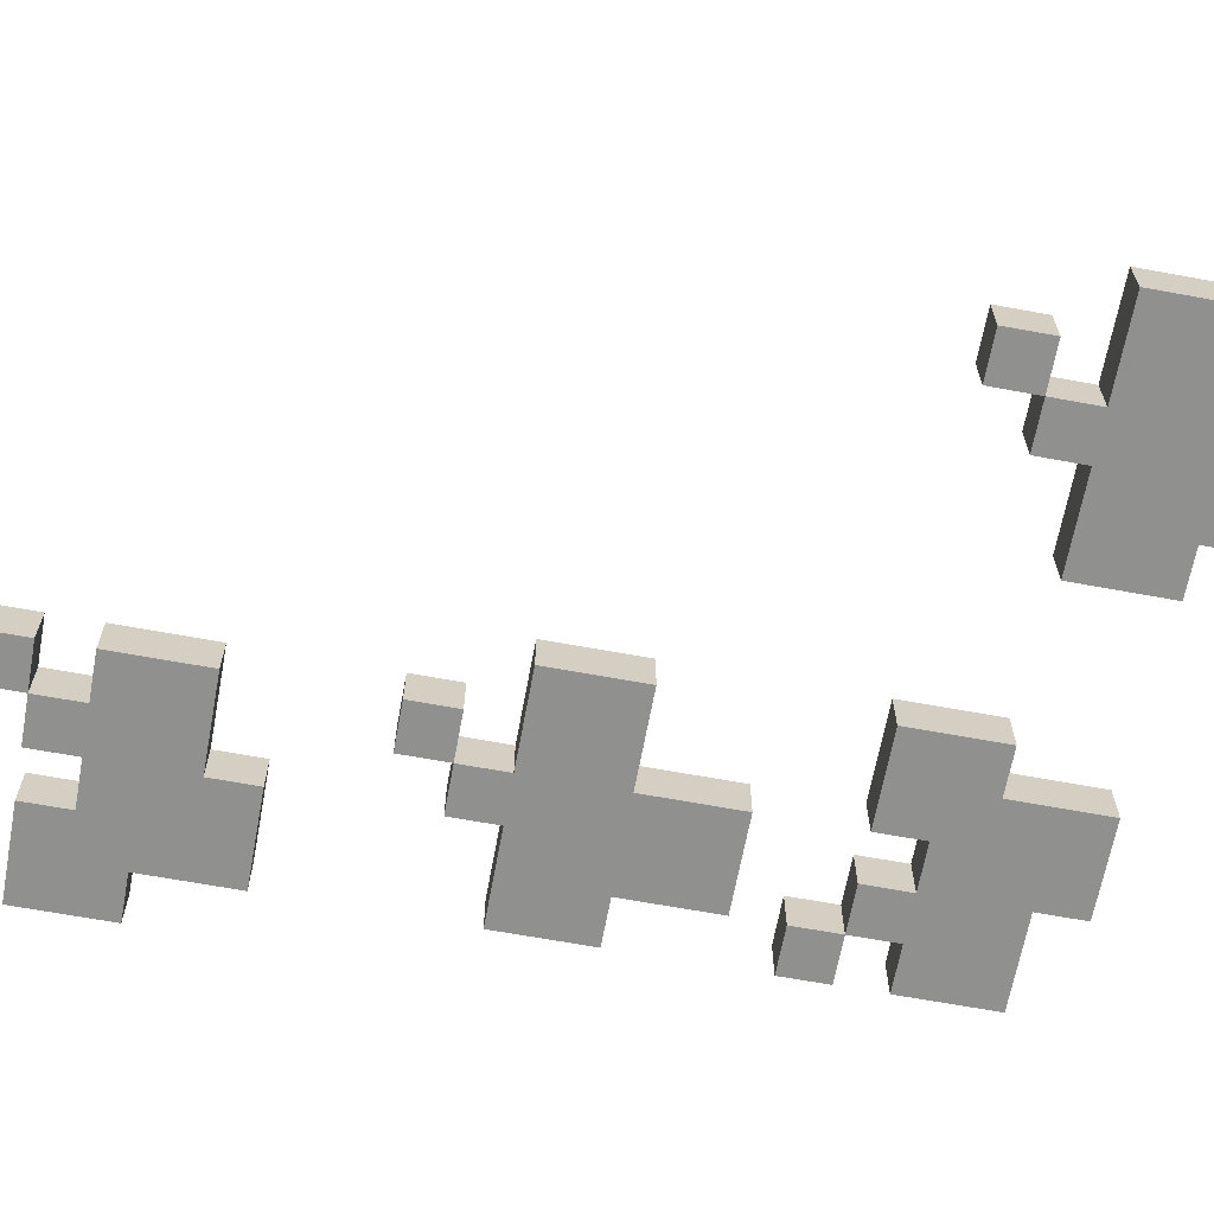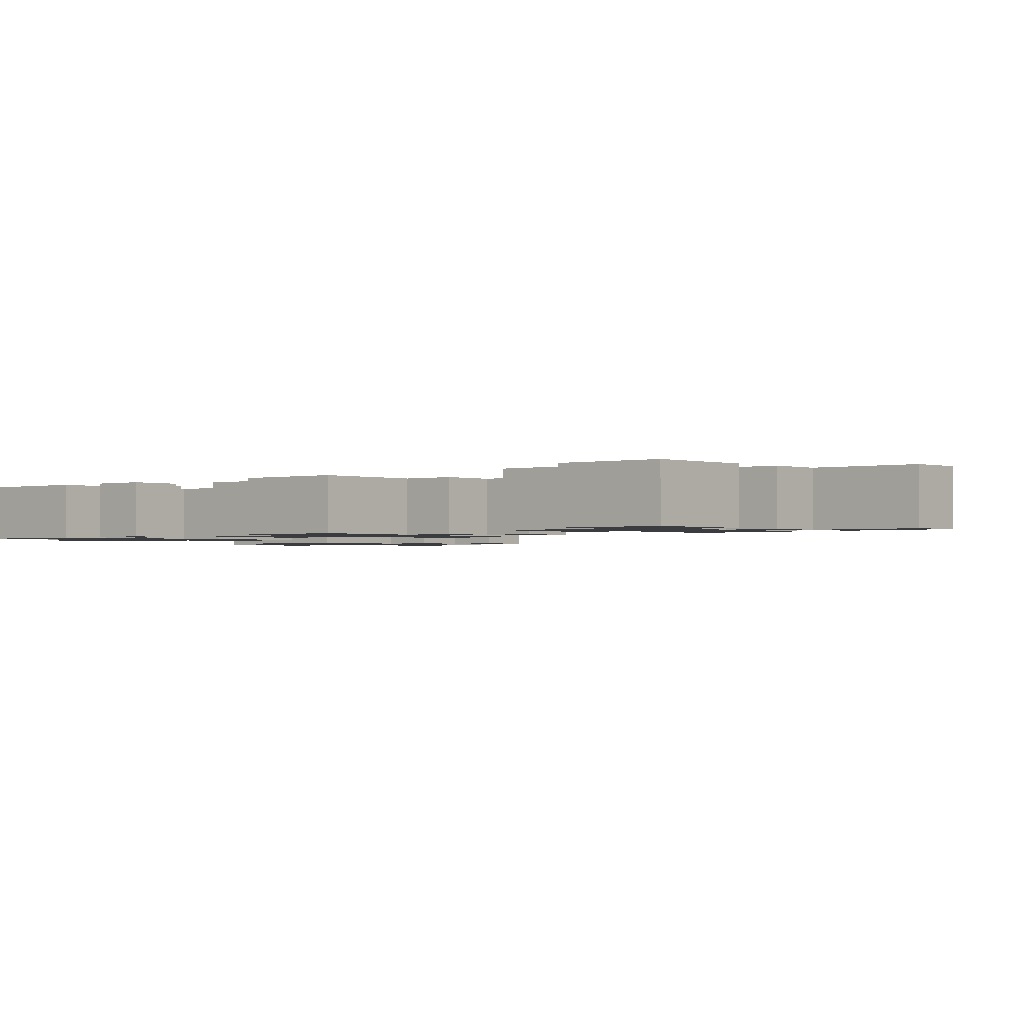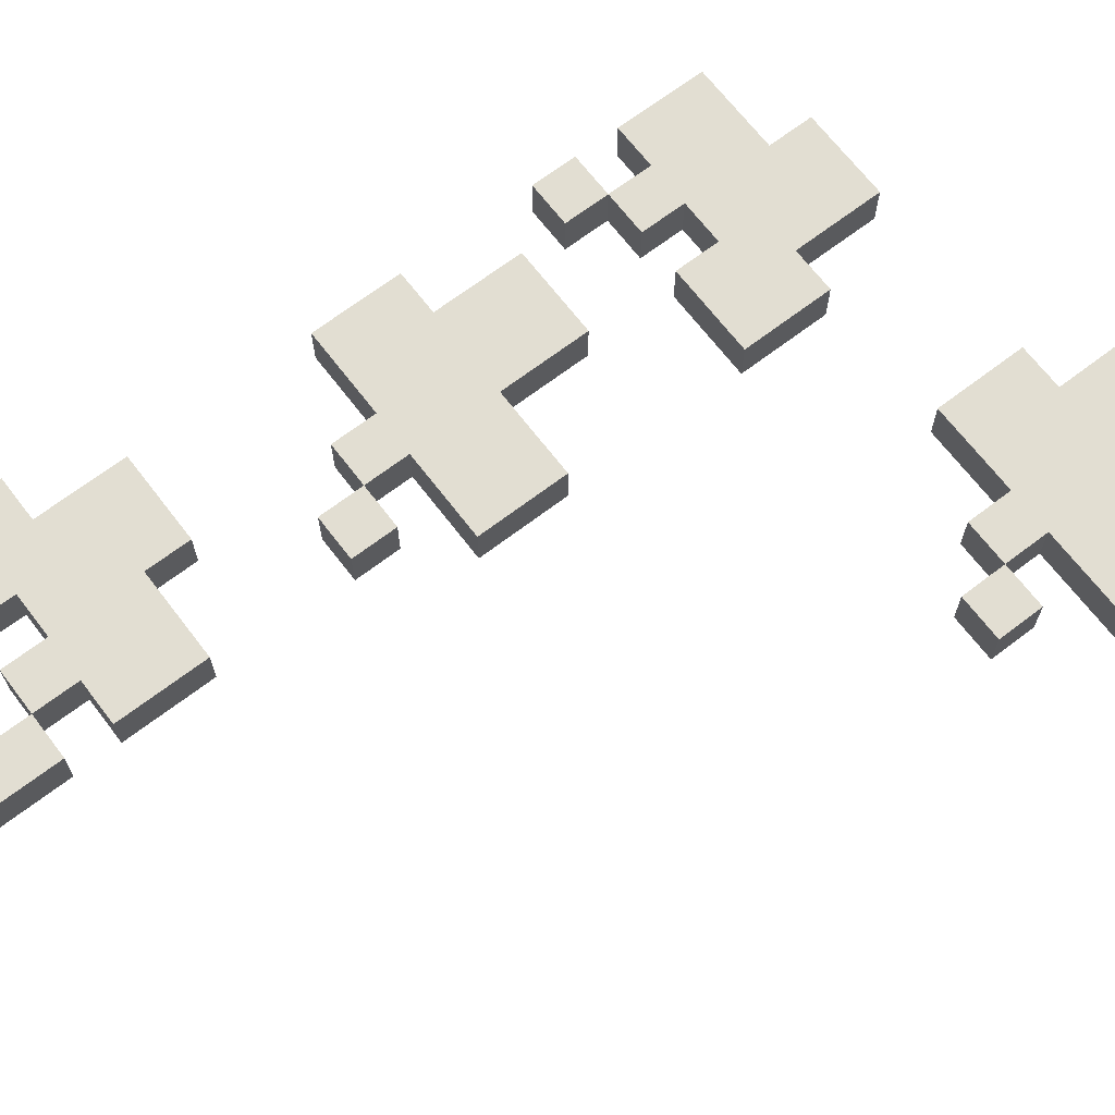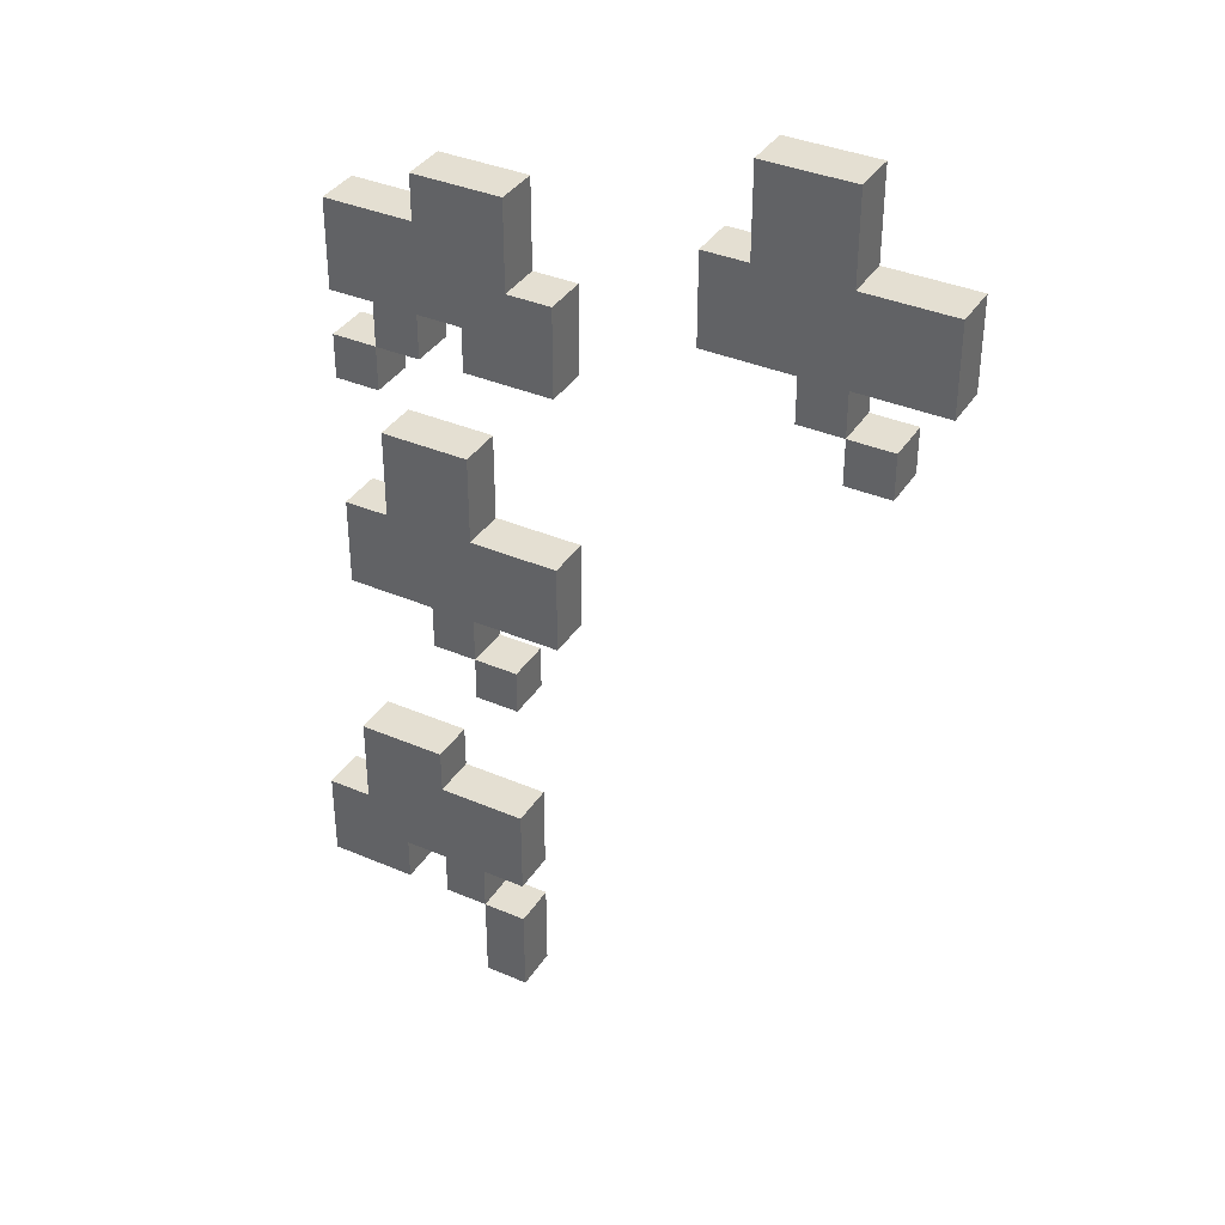
<metadata>
{"format":"obj","ext":"obj","renderer":"f3d","projection":"perspective","resolution":1024,"background":"white","views":[{"elev":-65.6,"azim":79.5,"up":"+Z"},{"elev":-1.5,"azim":-49.1,"up":"+Z"},{"elev":67.9,"azim":52.6,"up":"+Z"},{"elev":37.0,"azim":28.9,"up":"+Y"}]}
</metadata>
<code>
o
v 3.2 0.5 0
v 3.2 0.5 -0.1
v 3.2 0.7 0
v 3.2 0.7 -0.1
v 3.3 0.7 0
v 3.3 0.7 -0.1
v 3.3 0.9 0
v 3.3 0.9 -0.1
v 3.3 1.3 0
v 3.3 1.3 -0.1
v 3.3 1.5 0
v 3.3 1.5 -0.1
v 3.3 1.8 0
v 3.3 1.8 -0.1
v 3.3 1.9 0
v 3.3 1.9 -0.1
v 3.3 2 0
v 3.3 2 -0.1
v 3.3 2.2 0
v 3.3 2.2 -0.1
v 3.4 1.5 0
v 3.4 1.5 -0.1
v 3.4 1.7 0
v 3.4 1.7 -0.1
v 3.4 1.9 0
v 3.4 1.9 -0.1
v 3.4 2 0
v 3.4 2 -0.1
v 3.5 0.5 0
v 3.5 0.5 -0.1
v 3.5 0.6 0
v 3.5 0.6 -0.1
v 3.5 1.2 0
v 3.5 1.2 -0.1
v 3.5 1.3 0
v 3.5 1.3 -0.1
v 3.5 2.2 0
v 3.5 2.2 -0.1
v 3.5 2.3 0
v 3.5 2.3 -0.1
v 3.6 0.3 0
v 3.6 0.3 -0.1
v 3.6 0.5 0
v 3.6 0.5 -0.1
v 3.6 1.1 0
v 3.6 1.1 -0.1
v 3.6 1.2 0
v 3.6 1.2 -0.1
v 3.6 1.9 0
v 3.6 1.9 -0.1
v 3.6 2 0
v 3.6 2 -0.1
v 4.1 2.1 0
v 4.1 2.1 -0.1
v 4.1 2.3 0
v 4.1 2.3 -0.1
v 4.2 2.3 0
v 4.2 2.3 -0.1
v 4.2 2.5 0
v 4.2 2.5 -0.1
v 4.3 2 0
v 4.3 2 -0.1
v 4.3 2.1 0
v 4.3 2.1 -0.1
v 4.4 1.9 0
v 4.4 1.9 -0.1
v 4.4 2 0
v 4.4 2 -0.1
v 3.4 0.5 0
v 3.4 0.5 -0.1
v 3.4 0.6 0
v 3.4 0.6 -0.1
v 3.4 1.8 0
v 3.4 1.8 -0.1
v 3.4 1.9 0
v 3.4 1.9 -0.1
v 3.5 0.8 0
v 3.5 0.8 -0.1
v 3.5 0.9 0
v 3.5 0.9 -0.1
v 3.5 1.9 0
v 3.5 1.9 -0.1
v 3.5 2 0
v 3.5 2 -0.1
v 3.6 0.5 0
v 3.6 0.5 -0.1
v 3.6 0.6 0
v 3.6 0.6 -0.1
v 3.6 1.2 0
v 3.6 1.2 -0.1
v 3.6 1.3 0
v 3.6 1.3 -0.1
v 3.6 1.5 0
v 3.6 1.5 -0.1
v 3.6 1.6 0
v 3.6 1.6 -0.1
v 3.6 1.7 0
v 3.6 1.7 -0.1
v 3.7 0.3 0
v 3.7 0.3 -0.1
v 3.7 0.5 0
v 3.7 0.5 -0.1
v 3.7 0.6 0
v 3.7 0.6 -0.1
v 3.7 0.8 0
v 3.7 0.8 -0.1
v 3.7 1.1 0
v 3.7 1.1 -0.1
v 3.7 1.2 0
v 3.7 1.2 -0.1
v 3.7 2.1 0
v 3.7 2.1 -0.1
v 3.7 2.3 0
v 3.7 2.3 -0.1
v 3.8 1.3 0
v 3.8 1.3 -0.1
v 3.8 1.5 0
v 3.8 1.5 -0.1
v 3.8 1.9 0
v 3.8 1.9 -0.1
v 3.8 2.1 0
v 3.8 2.1 -0.1
v 4.4 2 0
v 4.4 2 -0.1
v 4.4 2.1 0
v 4.4 2.1 -0.1
v 4.4 2.3 0
v 4.4 2.3 -0.1
v 4.4 2.4 0
v 4.4 2.4 -0.1
v 4.4 2.5 0
v 4.4 2.5 -0.1
v 4.5 1.9 0
v 4.5 1.9 -0.1
v 4.5 2 0
v 4.5 2 -0.1
v 4.6 2.1 0
v 4.6 2.1 -0.1
v 4.6 2.3 0
v 4.6 2.3 -0.1
v 3.2 0.5 0
v 3.2 0.7 0
v 3.3 0.6 0
v 3.3 0.7 0
v 3.3 0.9 0
v 3.3 1.3 0
v 3.3 1.5 0
v 3.3 1.8 0
v 3.3 1.9 0
v 3.3 2 0
v 3.3 2.2 0
v 3.4 0.5 0
v 3.4 0.6 0
v 3.4 0.7 0
v 3.4 0.8 0
v 3.4 0.9 0
v 3.4 1.4 0
v 3.4 1.5 0
v 3.4 1.7 0
v 3.4 1.8 0
v 3.4 1.9 0
v 3.4 2 0
v 3.4 2.1 0
v 3.4 2.2 0
v 3.5 0.5 0
v 3.5 0.6 0
v 3.5 0.7 0
v 3.5 0.8 0
v 3.5 0.9 0
v 3.5 1.2 0
v 3.5 1.3 0
v 3.5 1.4 0
v 3.5 1.5 0
v 3.5 1.6 0
v 3.5 1.7 0
v 3.5 1.9 0
v 3.5 2 0
v 3.5 2.1 0
v 3.5 2.2 0
v 3.5 2.3 0
v 3.6 0.3 0
v 3.6 0.5 0
v 3.6 0.6 0
v 3.6 0.7 0
v 3.6 0.8 0
v 3.6 1.1 0
v 3.6 1.2 0
v 3.6 1.3 0
v 3.6 1.4 0
v 3.6 1.5 0
v 3.6 1.6 0
v 3.6 1.7 0
v 3.6 1.9 0
v 3.6 2 0
v 3.6 2.1 0
v 3.6 2.2 0
v 3.6 2.3 0
v 3.7 0.3 0
v 3.7 0.5 0
v 3.7 0.6 0
v 3.7 0.8 0
v 3.7 1.1 0
v 3.7 1.2 0
v 3.7 1.4 0
v 3.7 1.5 0
v 3.7 2 0
v 3.7 2.1 0
v 3.7 2.3 0
v 3.8 1.3 0
v 3.8 1.5 0
v 3.8 1.9 0
v 3.8 2.1 0
v 4.1 2.1 0
v 4.1 2.3 0
v 4.2 2.2 0
v 4.2 2.3 0
v 4.2 2.5 0
v 4.3 2 0
v 4.3 2.1 0
v 4.3 2.2 0
v 4.3 2.3 0
v 4.3 2.4 0
v 4.3 2.5 0
v 4.4 1.9 0
v 4.4 2 0
v 4.4 2.1 0
v 4.4 2.2 0
v 4.4 2.3 0
v 4.4 2.4 0
v 4.4 2.5 0
v 4.5 1.9 0
v 4.5 2 0
v 4.5 2.2 0
v 4.5 2.3 0
v 4.6 2.1 0
v 4.6 2.3 0
v 3.2 0.5 -0.1
v 3.2 0.7 -0.1
v 3.3 0.6 -0.1
v 3.3 0.7 -0.1
v 3.3 0.9 -0.1
v 3.3 1.3 -0.1
v 3.3 1.5 -0.1
v 3.3 1.8 -0.1
v 3.3 1.9 -0.1
v 3.3 2 -0.1
v 3.3 2.2 -0.1
v 3.4 0.5 -0.1
v 3.4 0.6 -0.1
v 3.4 0.7 -0.1
v 3.4 0.8 -0.1
v 3.4 0.9 -0.1
v 3.4 1.4 -0.1
v 3.4 1.5 -0.1
v 3.4 1.7 -0.1
v 3.4 1.8 -0.1
v 3.4 1.9 -0.1
v 3.4 2 -0.1
v 3.4 2.1 -0.1
v 3.4 2.2 -0.1
v 3.5 0.5 -0.1
v 3.5 0.6 -0.1
v 3.5 0.7 -0.1
v 3.5 0.8 -0.1
v 3.5 0.9 -0.1
v 3.5 1.2 -0.1
v 3.5 1.3 -0.1
v 3.5 1.4 -0.1
v 3.5 1.5 -0.1
v 3.5 1.6 -0.1
v 3.5 1.7 -0.1
v 3.5 1.9 -0.1
v 3.5 2 -0.1
v 3.5 2.1 -0.1
v 3.5 2.2 -0.1
v 3.5 2.3 -0.1
v 3.6 0.3 -0.1
v 3.6 0.5 -0.1
v 3.6 0.6 -0.1
v 3.6 0.7 -0.1
v 3.6 0.8 -0.1
v 3.6 1.1 -0.1
v 3.6 1.2 -0.1
v 3.6 1.3 -0.1
v 3.6 1.4 -0.1
v 3.6 1.5 -0.1
v 3.6 1.6 -0.1
v 3.6 1.7 -0.1
v 3.6 1.9 -0.1
v 3.6 2 -0.1
v 3.6 2.1 -0.1
v 3.6 2.2 -0.1
v 3.6 2.3 -0.1
v 3.7 0.3 -0.1
v 3.7 0.5 -0.1
v 3.7 0.6 -0.1
v 3.7 0.8 -0.1
v 3.7 1.1 -0.1
v 3.7 1.2 -0.1
v 3.7 1.4 -0.1
v 3.7 1.5 -0.1
v 3.7 2 -0.1
v 3.7 2.1 -0.1
v 3.7 2.3 -0.1
v 3.8 1.3 -0.1
v 3.8 1.5 -0.1
v 3.8 1.9 -0.1
v 3.8 2.1 -0.1
v 4.1 2.1 -0.1
v 4.1 2.3 -0.1
v 4.2 2.2 -0.1
v 4.2 2.3 -0.1
v 4.2 2.5 -0.1
v 4.3 2 -0.1
v 4.3 2.1 -0.1
v 4.3 2.2 -0.1
v 4.3 2.3 -0.1
v 4.3 2.4 -0.1
v 4.3 2.5 -0.1
v 4.4 1.9 -0.1
v 4.4 2 -0.1
v 4.4 2.1 -0.1
v 4.4 2.2 -0.1
v 4.4 2.3 -0.1
v 4.4 2.4 -0.1
v 4.4 2.5 -0.1
v 4.5 1.9 -0.1
v 4.5 2 -0.1
v 4.5 2.2 -0.1
v 4.5 2.3 -0.1
v 4.6 2.1 -0.1
v 4.6 2.3 -0.1
v 3.6 0.3 0
v 3.7 0.3 0
v 3.6 0.3 -0.1
v 3.7 0.3 -0.1
v 3.2 0.5 0
v 3.4 0.5 0
v 3.5 0.5 0
v 3.6 0.5 0
v 3.2 0.5 -0.1
v 3.4 0.5 -0.1
v 3.5 0.5 -0.1
v 3.6 0.5 -0.1
v 3.4 0.6 0
v 3.5 0.6 0
v 3.6 0.6 0
v 3.7 0.6 0
v 3.4 0.6 -0.1
v 3.5 0.6 -0.1
v 3.6 0.6 -0.1
v 3.7 0.6 -0.1
v 3.6 1.1 0
v 3.7 1.1 0
v 3.6 1.1 -0.1
v 3.7 1.1 -0.1
v 3.5 1.2 0
v 3.6 1.2 0
v 3.5 1.2 -0.1
v 3.6 1.2 -0.1
v 3.3 1.3 0
v 3.5 1.3 0
v 3.6 1.3 0
v 3.8 1.3 0
v 3.3 1.3 -0.1
v 3.5 1.3 -0.1
v 3.6 1.3 -0.1
v 3.8 1.3 -0.1
v 3.3 1.8 0
v 3.4 1.8 0
v 3.3 1.8 -0.1
v 3.4 1.8 -0.1
v 3.4 1.9 0
v 3.5 1.9 0
v 3.6 1.9 0
v 3.8 1.9 0
v 4.4 1.9 0
v 4.5 1.9 0
v 3.4 1.9 -0.1
v 3.5 1.9 -0.1
v 3.6 1.9 -0.1
v 3.8 1.9 -0.1
v 4.4 1.9 -0.1
v 4.5 1.9 -0.1
v 3.3 2 0
v 3.4 2 0
v 3.5 2 0
v 3.6 2 0
v 4.3 2 0
v 4.4 2 0
v 3.3 2 -0.1
v 3.4 2 -0.1
v 3.5 2 -0.1
v 3.6 2 -0.1
v 4.3 2 -0.1
v 4.4 2 -0.1
v 4.1 2.1 0
v 4.3 2.1 0
v 4.4 2.1 0
v 4.6 2.1 0
v 4.1 2.1 -0.1
v 4.3 2.1 -0.1
v 4.4 2.1 -0.1
v 4.6 2.1 -0.1
v 3.6 0.5 0
v 3.7 0.5 0
v 3.6 0.5 -0.1
v 3.7 0.5 -0.1
v 3.2 0.7 0
v 3.3 0.7 0
v 3.2 0.7 -0.1
v 3.3 0.7 -0.1
v 3.5 0.8 0
v 3.6 0.8 0
v 3.7 0.8 0
v 3.5 0.8 -0.1
v 3.6 0.8 -0.1
v 3.7 0.8 -0.1
v 3.3 0.9 0
v 3.4 0.9 0
v 3.5 0.9 0
v 3.3 0.9 -0.1
v 3.4 0.9 -0.1
v 3.5 0.9 -0.1
v 3.6 1.2 0
v 3.7 1.2 0
v 3.6 1.2 -0.1
v 3.7 1.2 -0.1
v 3.3 1.5 0
v 3.4 1.5 0
v 3.6 1.5 0
v 3.7 1.5 0
v 3.8 1.5 0
v 3.3 1.5 -0.1
v 3.4 1.5 -0.1
v 3.6 1.5 -0.1
v 3.7 1.5 -0.1
v 3.8 1.5 -0.1
v 3.4 1.7 0
v 3.5 1.7 0
v 3.6 1.7 0
v 3.4 1.7 -0.1
v 3.5 1.7 -0.1
v 3.6 1.7 -0.1
v 3.3 1.9 0
v 3.4 1.9 0
v 3.3 1.9 -0.1
v 3.4 1.9 -0.1
v 4.4 2 0
v 4.5 2 0
v 4.4 2 -0.1
v 4.5 2 -0.1
v 3.7 2.1 0
v 3.8 2.1 0
v 3.7 2.1 -0.1
v 3.8 2.1 -0.1
v 3.3 2.2 0
v 3.4 2.2 0
v 3.5 2.2 0
v 3.3 2.2 -0.1
v 3.4 2.2 -0.1
v 3.5 2.2 -0.1
v 3.5 2.3 0
v 3.6 2.3 0
v 3.7 2.3 0
v 4.1 2.3 0
v 4.2 2.3 0
v 4.4 2.3 0
v 4.5 2.3 0
v 4.6 2.3 0
v 3.5 2.3 -0.1
v 3.6 2.3 -0.1
v 3.7 2.3 -0.1
v 4.1 2.3 -0.1
v 4.2 2.3 -0.1
v 4.4 2.3 -0.1
v 4.5 2.3 -0.1
v 4.6 2.3 -0.1
v 4.2 2.5 0
v 4.3 2.5 0
v 4.4 2.5 0
v 4.2 2.5 -0.1
v 4.3 2.5 -0.1
v 4.4 2.5 -0.1
f 3 2 1
f 4 2 3
f 7 6 5
f 8 6 7
f 11 10 9
f 12 10 11
f 15 14 13
f 16 14 15
f 19 18 17
f 20 18 19
f 23 22 21
f 24 22 23
f 27 26 25
f 28 26 27
f 31 30 29
f 32 30 31
f 35 34 33
f 36 34 35
f 39 38 37
f 40 38 39
f 43 42 41
f 44 42 43
f 47 46 45
f 48 46 47
f 51 50 49
f 52 50 51
f 55 54 53
f 56 54 55
f 59 58 57
f 60 58 59
f 63 62 61
f 64 62 63
f 67 66 65
f 68 66 67
f 69 70 71
f 71 70 72
f 73 74 75
f 75 74 76
f 77 78 79
f 79 78 80
f 81 82 83
f 83 82 84
f 85 86 87
f 87 86 88
f 89 90 91
f 91 90 92
f 93 94 95
f 95 94 96
f 95 96 97
f 97 96 98
f 99 100 101
f 101 100 102
f 103 104 105
f 105 104 106
f 107 108 109
f 109 108 110
f 111 112 113
f 113 112 114
f 115 116 117
f 117 116 118
f 119 120 121
f 121 120 122
f 123 124 125
f 125 124 126
f 127 128 129
f 129 128 130
f 129 130 131
f 131 130 132
f 133 134 135
f 135 134 136
f 137 138 139
f 139 138 140
f 143 142 141
f 144 142 143
f 152 143 141
f 153 144 143
f 153 143 152
f 154 145 144
f 154 144 153
f 155 145 154
f 156 145 155
f 157 147 146
f 158 147 157
f 160 149 148
f 161 149 160
f 162 151 150
f 163 151 162
f 164 151 163
f 166 154 153
f 166 155 154
f 167 155 166
f 168 156 155
f 168 155 167
f 169 156 168
f 171 157 146
f 172 158 157
f 172 157 171
f 173 159 158
f 173 158 172
f 174 159 173
f 175 159 174
f 176 163 162
f 176 162 161
f 177 163 176
f 178 164 163
f 178 163 177
f 179 164 178
f 182 167 166
f 182 166 165
f 183 167 182
f 184 168 167
f 184 167 183
f 185 168 184
f 187 172 171
f 187 174 173
f 187 171 170
f 187 173 172
f 188 174 187
f 189 174 188
f 190 174 189
f 191 175 174
f 191 174 190
f 192 175 191
f 194 179 178
f 194 178 177
f 195 179 194
f 196 180 179
f 196 179 195
f 197 180 196
f 198 182 181
f 199 182 198
f 200 185 184
f 200 184 183
f 201 185 200
f 202 187 186
f 203 187 202
f 204 190 189
f 204 189 188
f 205 190 204
f 206 195 194
f 206 194 193
f 207 197 196
f 207 195 206
f 207 196 195
f 208 197 207
f 209 205 204
f 209 204 188
f 210 205 209
f 211 207 206
f 211 206 193
f 212 207 211
f 215 214 213
f 216 214 215
f 219 215 213
f 220 216 215
f 220 215 219
f 221 217 216
f 221 216 220
f 222 217 221
f 223 217 222
f 225 219 218
f 225 220 219
f 225 221 220
f 225 222 221
f 226 222 225
f 227 222 226
f 228 222 227
f 229 223 222
f 229 222 228
f 230 223 229
f 231 225 224
f 232 225 231
f 233 228 227
f 233 227 226
f 234 228 233
f 235 233 226
f 235 234 233
f 236 234 235
f 237 238 239
f 239 238 240
f 237 239 248
f 239 240 249
f 248 239 249
f 240 241 250
f 249 240 250
f 250 241 251
f 251 241 252
f 242 243 253
f 253 243 254
f 244 245 256
f 256 245 257
f 246 247 258
f 258 247 259
f 259 247 260
f 249 250 262
f 250 251 262
f 262 251 263
f 251 252 264
f 263 251 264
f 264 252 265
f 242 253 267
f 253 254 268
f 267 253 268
f 254 255 269
f 268 254 269
f 269 255 270
f 270 255 271
f 258 259 272
f 257 258 272
f 272 259 273
f 259 260 274
f 273 259 274
f 274 260 275
f 262 263 278
f 261 262 278
f 278 263 279
f 263 264 280
f 279 263 280
f 280 264 281
f 267 268 283
f 269 270 283
f 266 267 283
f 268 269 283
f 283 270 284
f 284 270 285
f 285 270 286
f 270 271 287
f 286 270 287
f 287 271 288
f 274 275 290
f 273 274 290
f 290 275 291
f 275 276 292
f 291 275 292
f 292 276 293
f 277 278 294
f 294 278 295
f 280 281 296
f 279 280 296
f 296 281 297
f 282 283 298
f 298 283 299
f 285 286 300
f 284 285 300
f 300 286 301
f 290 291 302
f 289 290 302
f 292 293 303
f 302 291 303
f 291 292 303
f 303 293 304
f 300 301 305
f 284 300 305
f 305 301 306
f 302 303 307
f 289 302 307
f 307 303 308
f 309 310 311
f 311 310 312
f 309 311 315
f 311 312 316
f 315 311 316
f 312 313 317
f 316 312 317
f 317 313 318
f 318 313 319
f 314 315 321
f 315 316 321
f 316 317 321
f 317 318 321
f 321 318 322
f 322 318 323
f 323 318 324
f 318 319 325
f 324 318 325
f 325 319 326
f 320 321 327
f 327 321 328
f 323 324 329
f 322 323 329
f 329 324 330
f 322 329 331
f 329 330 331
f 331 330 332
f 335 334 333
f 336 334 335
f 341 338 337
f 342 338 341
f 343 340 339
f 344 340 343
f 349 346 345
f 350 346 349
f 351 348 347
f 352 348 351
f 355 354 353
f 356 354 355
f 359 358 357
f 360 358 359
f 365 362 361
f 366 362 365
f 367 364 363
f 368 364 367
f 371 370 369
f 372 370 371
f 379 374 373
f 380 374 379
f 381 376 375
f 382 376 381
f 383 378 377
f 384 378 383
f 391 386 385
f 392 386 391
f 393 388 387
f 394 388 393
f 395 390 389
f 396 390 395
f 401 398 397
f 402 398 401
f 403 400 399
f 404 400 403
f 405 406 407
f 407 406 408
f 409 410 411
f 411 410 412
f 413 414 416
f 414 415 417
f 416 414 417
f 417 415 418
f 419 420 422
f 420 421 423
f 422 420 423
f 423 421 424
f 425 426 427
f 427 426 428
f 429 430 434
f 434 430 435
f 431 432 436
f 432 433 437
f 436 432 437
f 437 433 438
f 439 440 442
f 440 441 443
f 442 440 443
f 443 441 444
f 445 446 447
f 447 446 448
f 449 450 451
f 451 450 452
f 453 454 455
f 455 454 456
f 457 458 460
f 458 459 461
f 460 458 461
f 461 459 462
f 463 464 471
f 464 465 472
f 471 464 472
f 472 465 473
f 466 467 474
f 474 467 475
f 468 469 476
f 469 470 477
f 476 469 477
f 477 470 478
f 479 480 482
f 480 481 483
f 482 480 483
f 483 481 484

</code>
